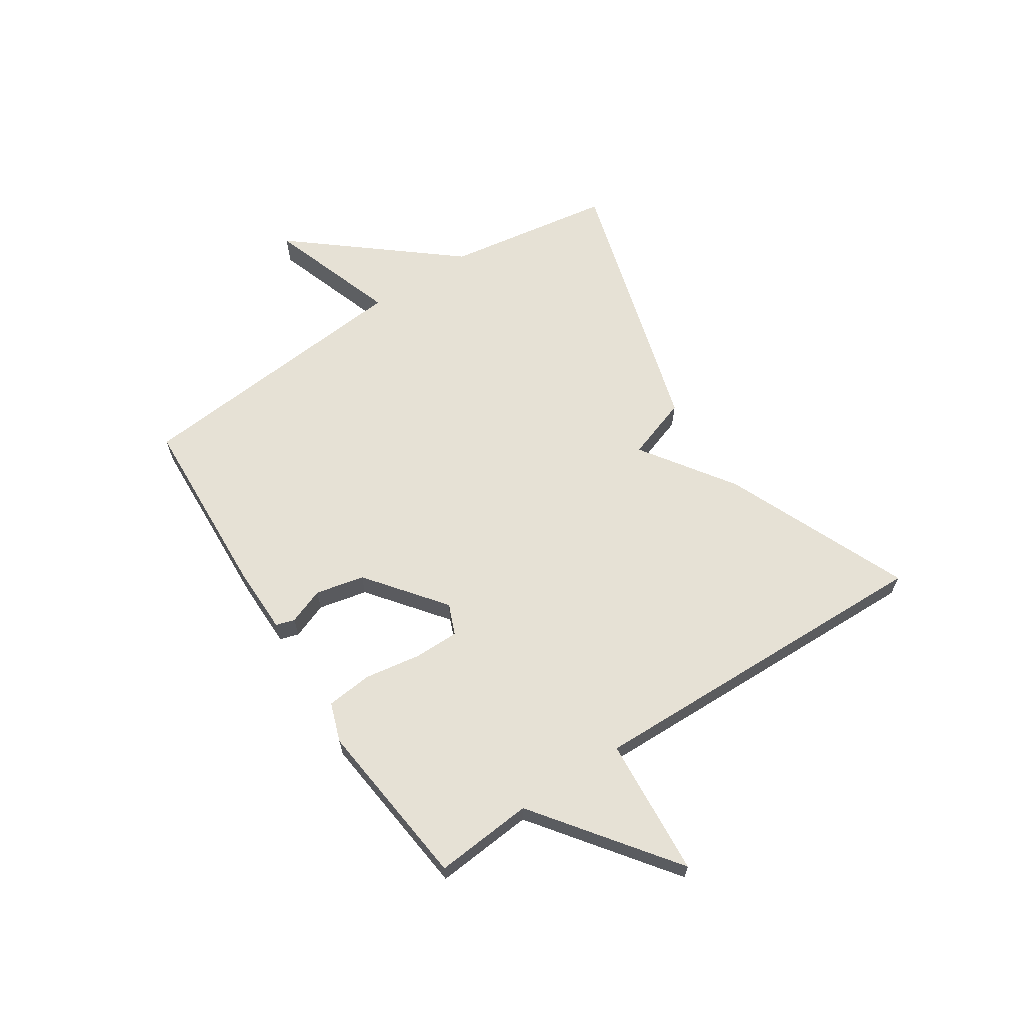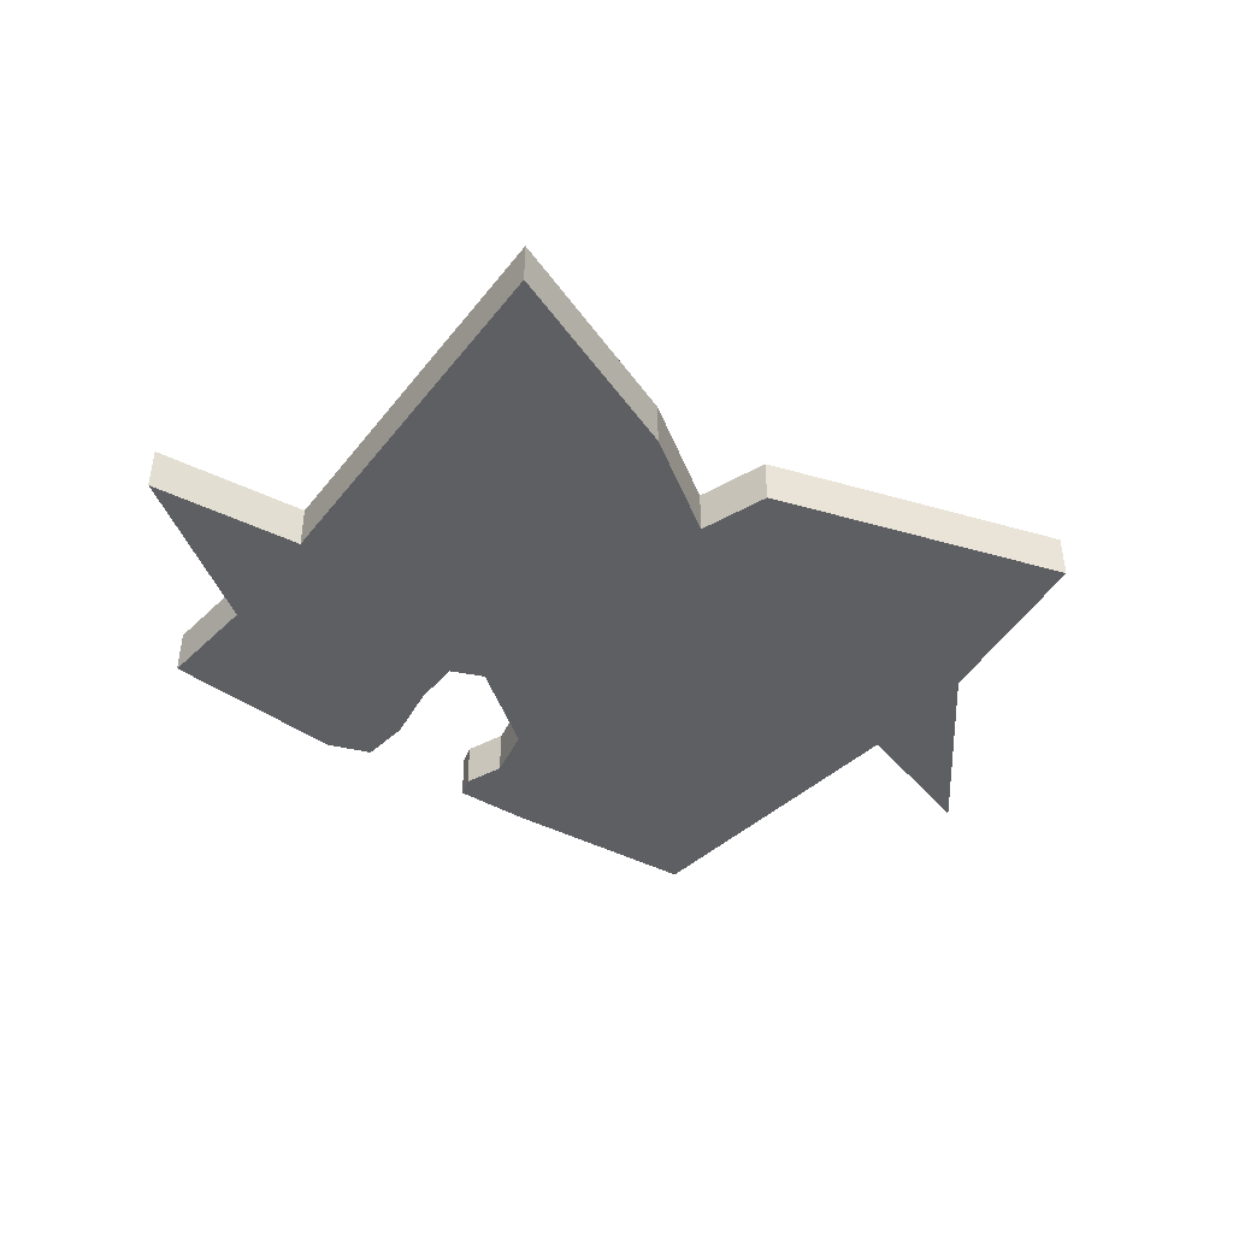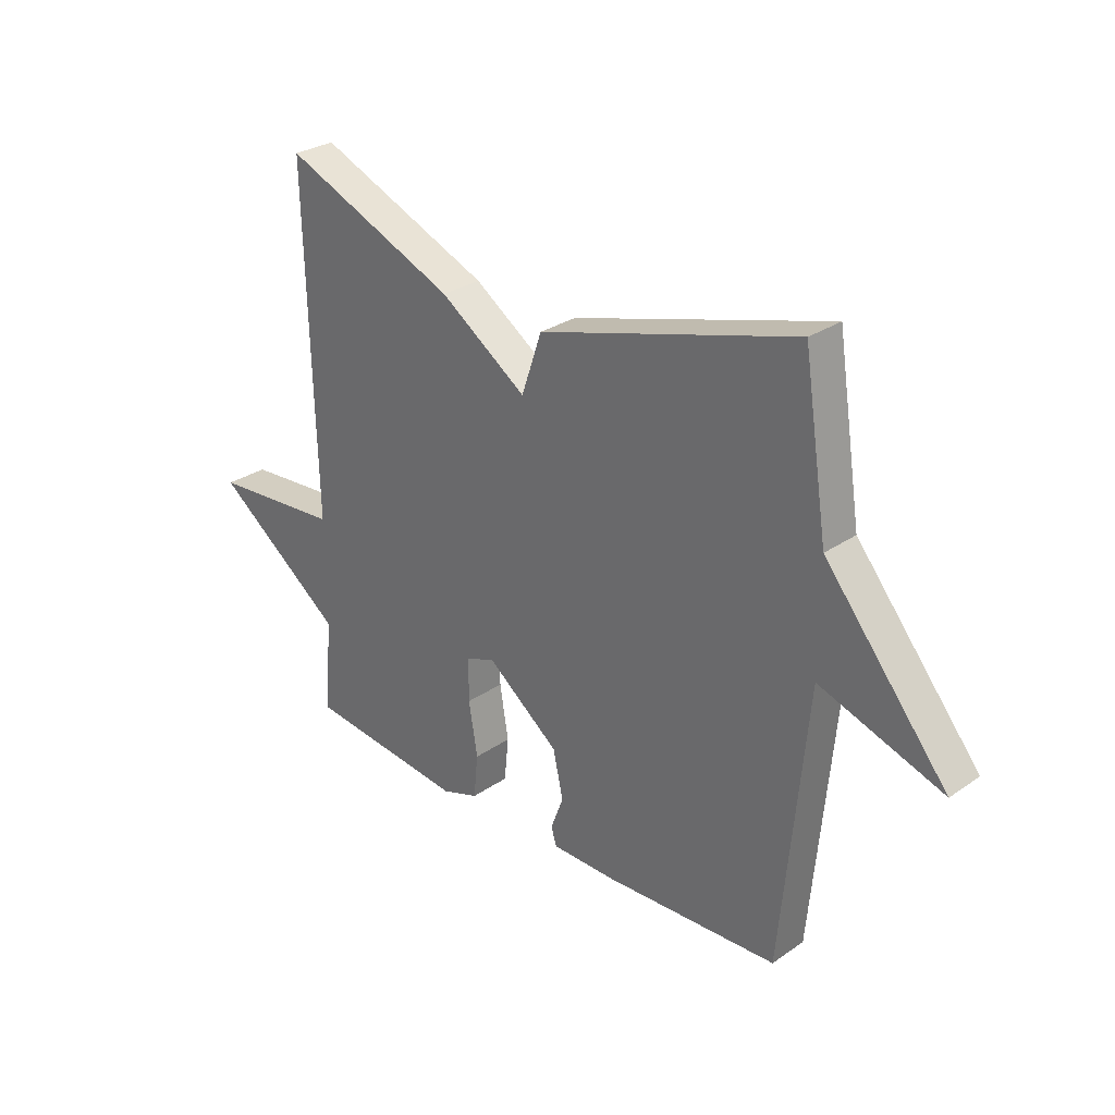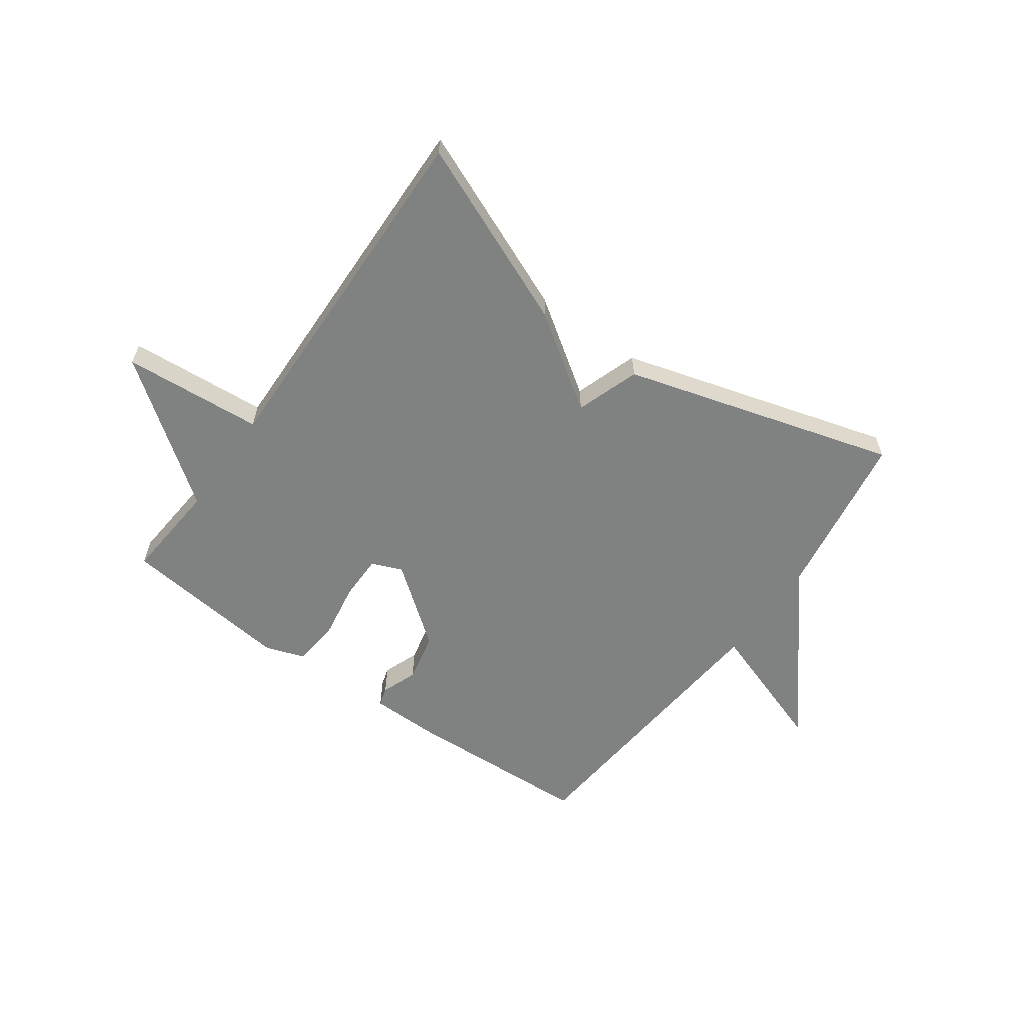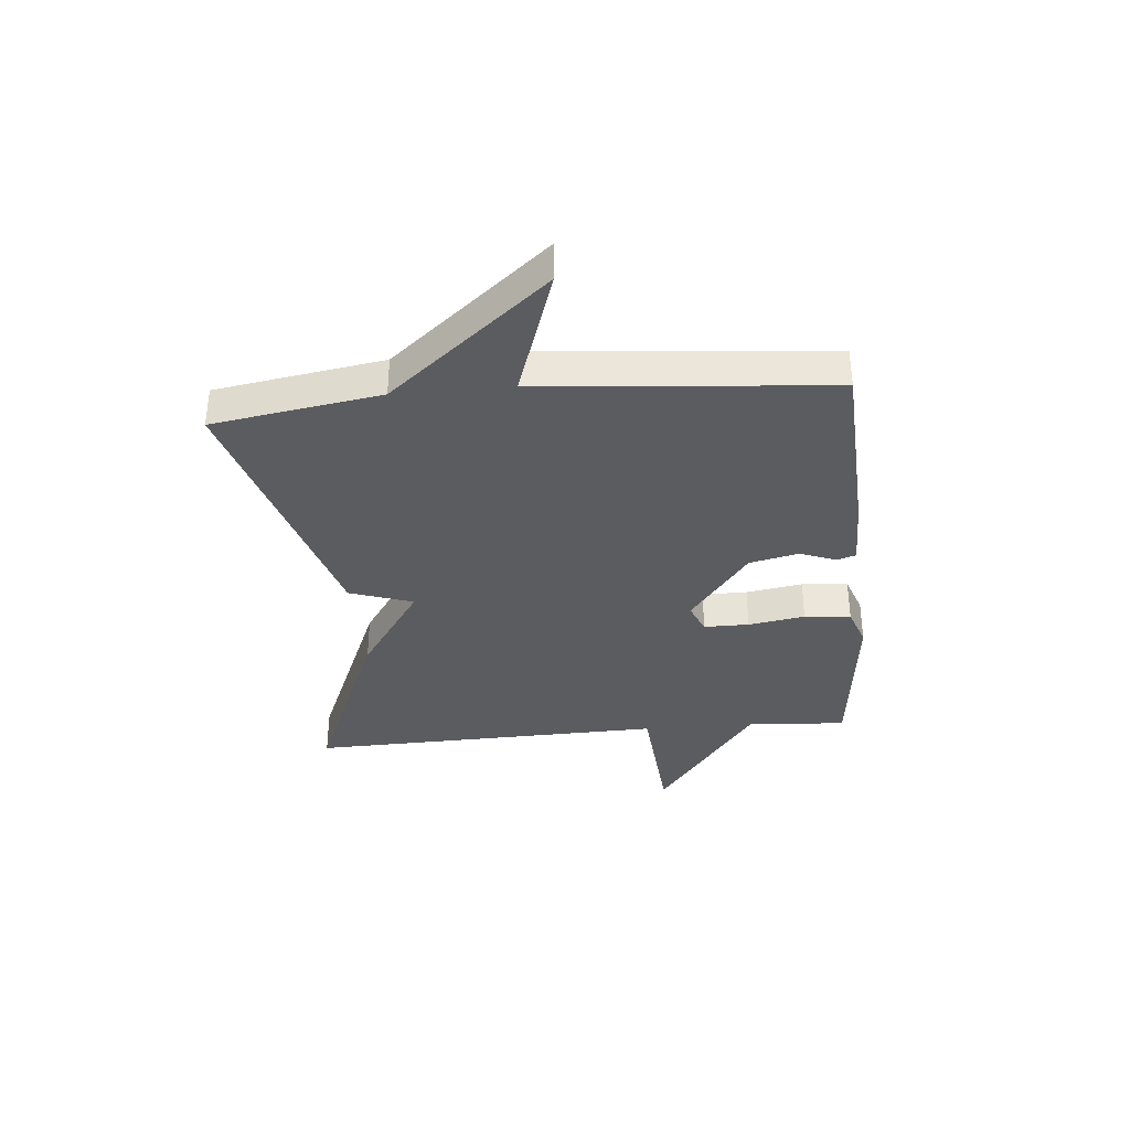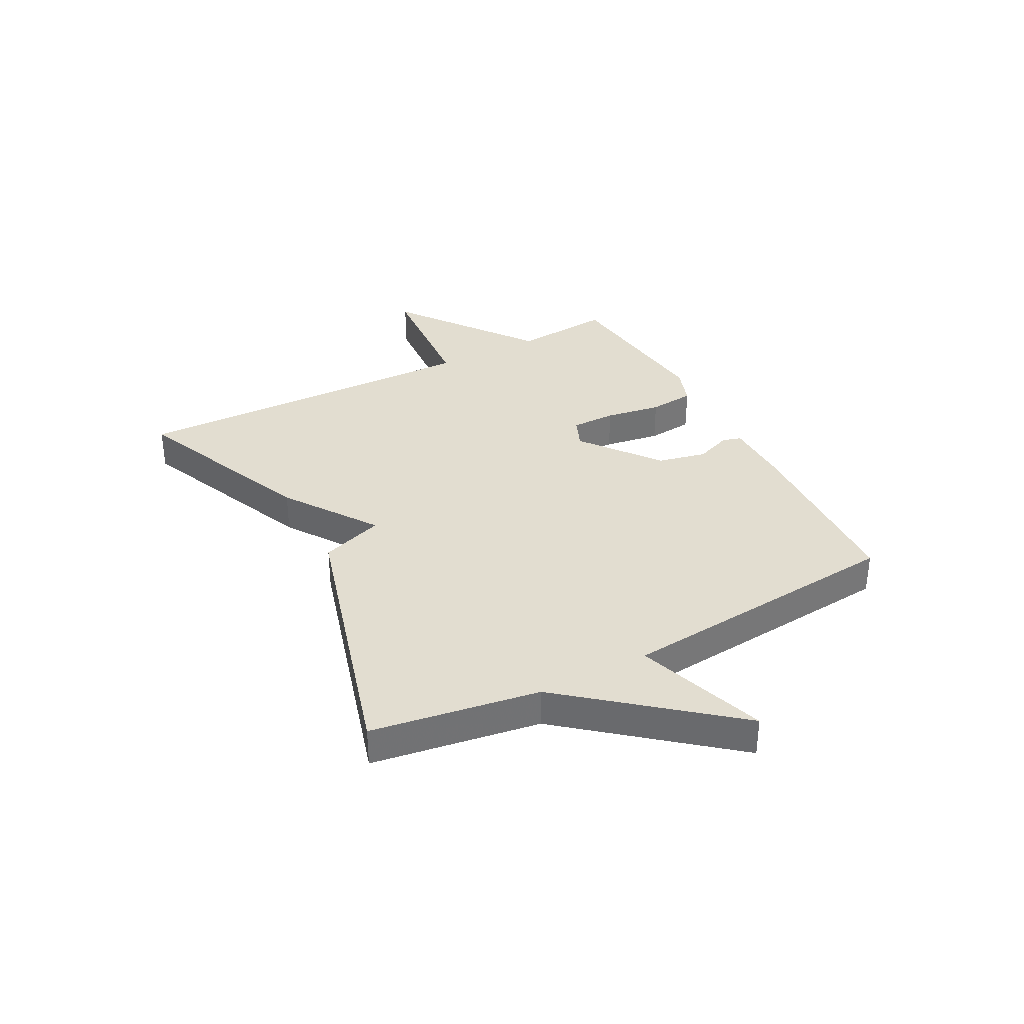
<metadata>
{"format":"obj","ext":"obj","renderer":"f3d","projection":"perspective","resolution":1024,"background":"white","views":[{"elev":64.1,"azim":-123.3,"up":"+Y"},{"elev":-41.0,"azim":-35.7,"up":"+Y"},{"elev":28.9,"azim":44.4,"up":"+Z"},{"elev":-60.3,"azim":-35.6,"up":"+Y"},{"elev":-35.3,"azim":95.4,"up":"+Y"},{"elev":35.1,"azim":62.1,"up":"+Y"}]}
</metadata>
<code>
v -0.5 0.07 0.5
v -0.176 0.07 0.363
v -0.014 0.07 0.252
v 0.024 0.07 0.363
v 0.5 0.07 0.5
v 0.546 0.07 0.206
v 0.775 0.07 -0.072
v 0.546 0.07 0.006
v 0.5 0.07 -0.5
v 0.174 0.07 -0.516
v 0.054 0.07 -0.515
v 0.044 0.07 -0.482
v 0.068 0.07 -0.419
v 0.049 0.07 -0.333
v -0.087 0.07 -0.228
v -0.141 0.07 -0.25
v -0.141 0.07 -0.329
v -0.125 0.07 -0.428
v -0.133 0.07 -0.509
v -0.202 0.07 -0.533
v -0.5 0.07 -0.5
v -0.485 0.07 -0.327
v -0.729 0.07 -0.146
v -0.485 0.07 -0.127
v -0.5 0 0.5
v -0.176 0 0.363
v -0.014 0 0.252
v 0.024 0 0.363
v 0.5 0 0.5
v 0.546 0 0.206
v 0.775 0 -0.072
v 0.546 0 0.006
v 0.5 0 -0.5
v 0.174 0 -0.516
v 0.054 0 -0.515
v 0.044 0 -0.482
v 0.068 0 -0.419
v 0.049 0 -0.333
v -0.087 0 -0.228
v -0.141 0 -0.25
v -0.141 0 -0.329
v -0.125 0 -0.428
v -0.133 0 -0.509
v -0.202 0 -0.533
v -0.5 0 -0.5
v -0.485 0 -0.327
v -0.729 0 -0.146
v -0.485 0 -0.127
f 22 23 24
f 20 21 22
f 19 20 22
f 18 19 22
f 17 18 22
f 16 17 22 24
f 1 2 3
f 24 1 3
f 16 24 3
f 15 16 3
f 11 12 13
f 10 11 13
f 9 10 13
f 8 9 13
f 8 13 14
f 6 7 8
f 8 14 15
f 6 8 15
f 5 6 15
f 4 5 15
f 3 4 15
f 48 47 46
f 46 45 44
f 46 44 43
f 46 43 42
f 46 42 41
f 48 46 41 40
f 27 26 25
f 27 25 48
f 27 48 40
f 27 40 39
f 37 36 35
f 37 35 34
f 37 34 33
f 37 33 32
f 38 37 32
f 32 31 30
f 39 38 32
f 39 32 30
f 39 30 29
f 39 29 28
f 39 28 27
f 1 25 26 2
f 2 26 27 3
f 3 27 28 4
f 4 28 29 5
f 5 29 30 6
f 6 30 31 7
f 7 31 32 8
f 8 32 33 9
f 9 33 34 10
f 10 34 35 11
f 11 35 36 12
f 12 36 37 13
f 13 37 38 14
f 14 38 39 15
f 15 39 40 16
f 16 40 41 17
f 17 41 42 18
f 18 42 43 19
f 19 43 44 20
f 20 44 45 21
f 21 45 46 22
f 22 46 47 23
f 23 47 48 24
f 24 48 25 1

</code>
